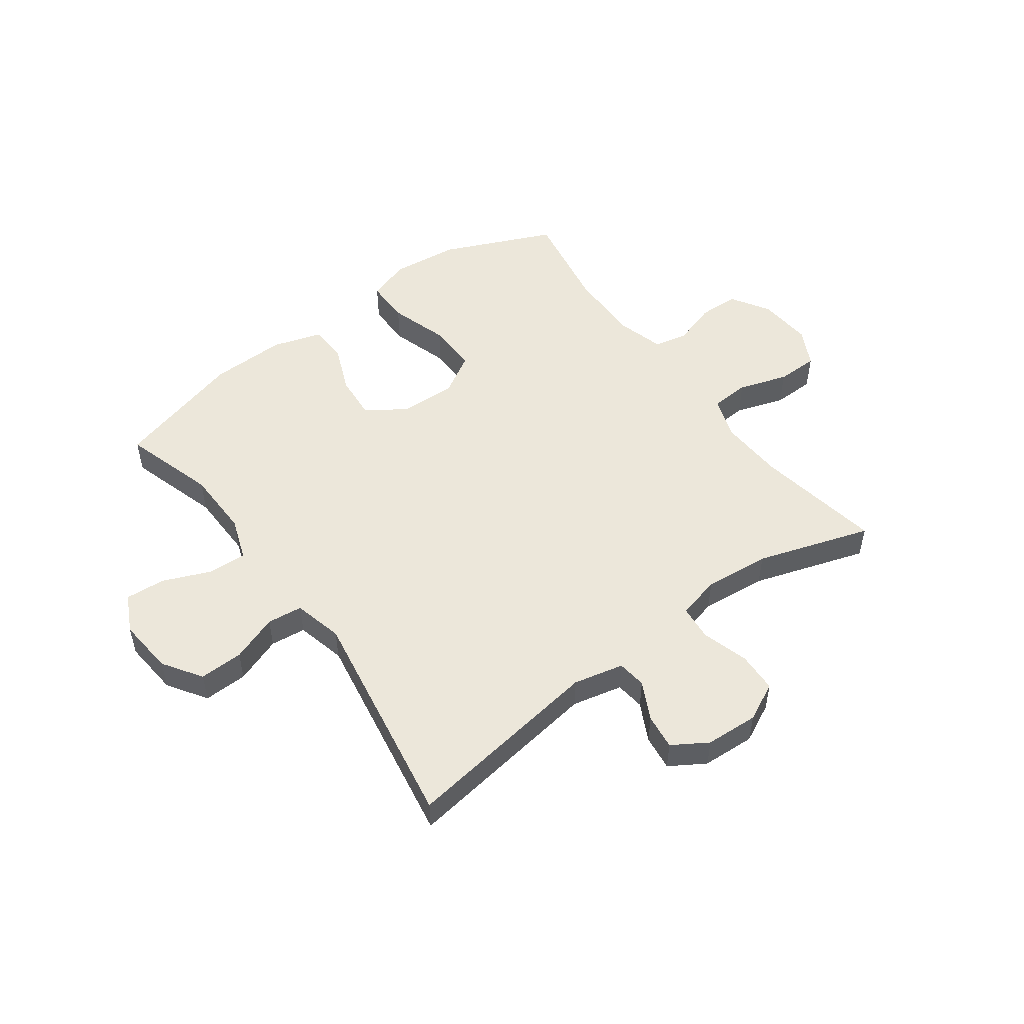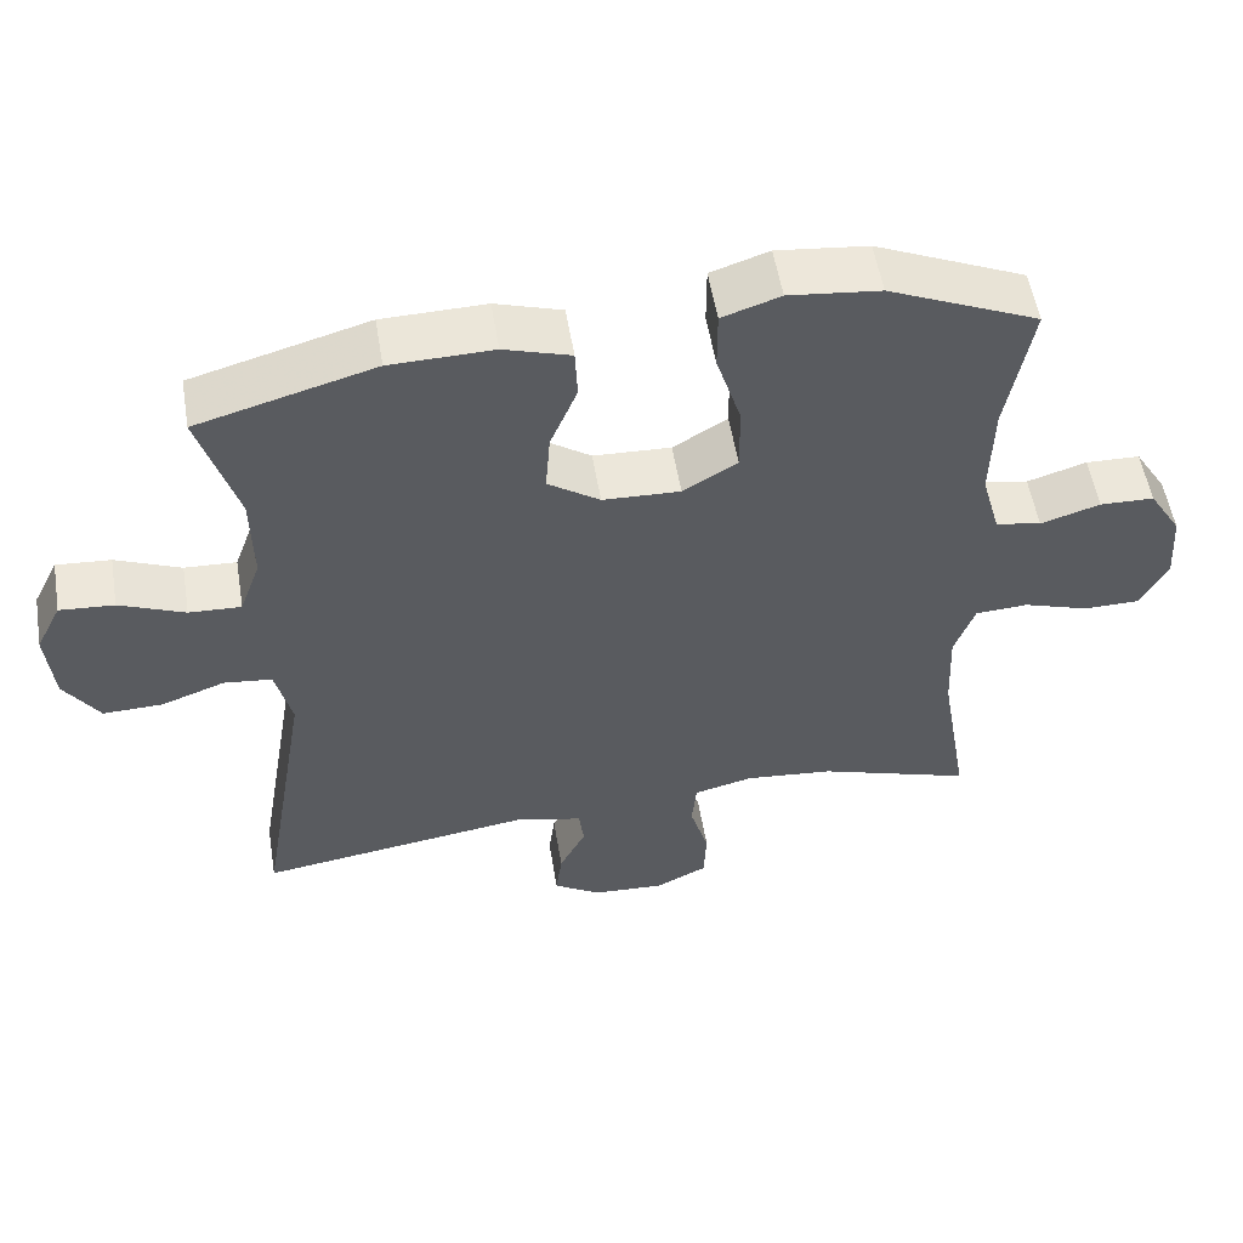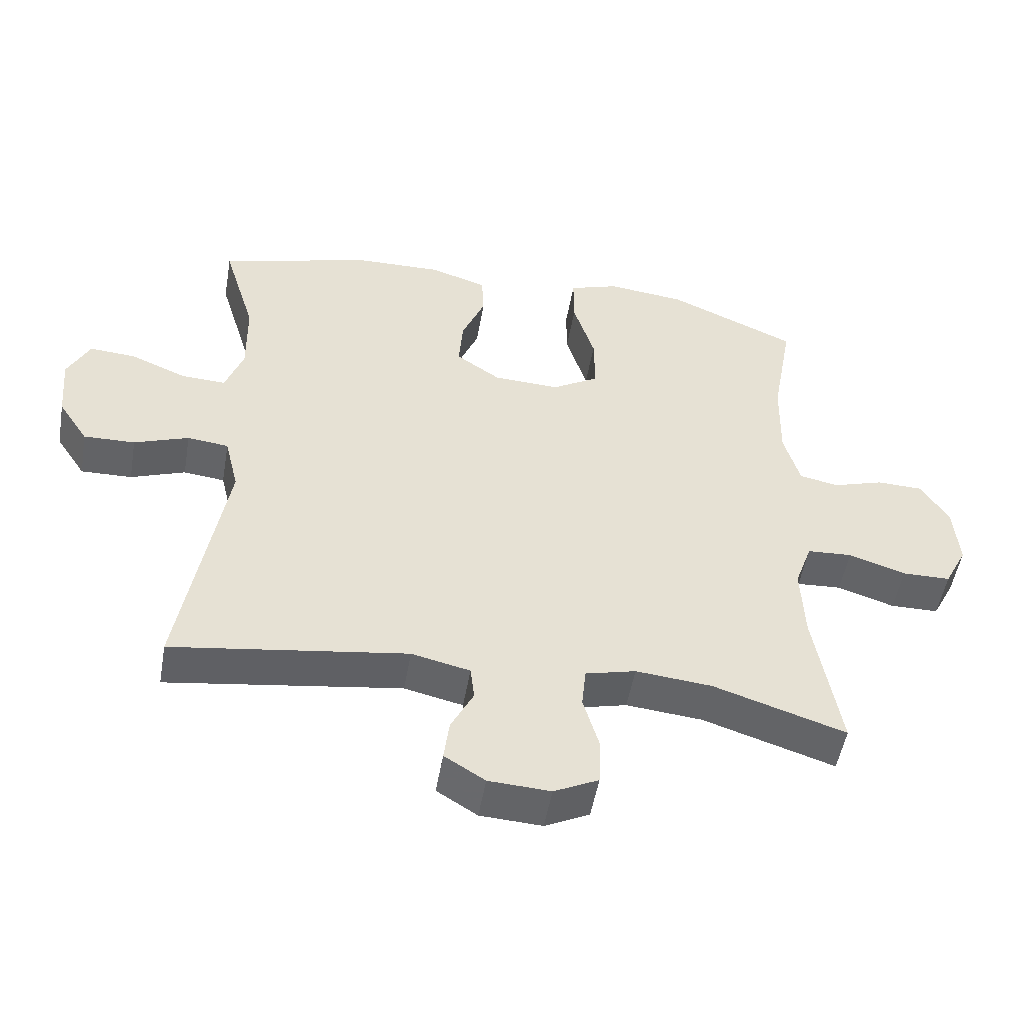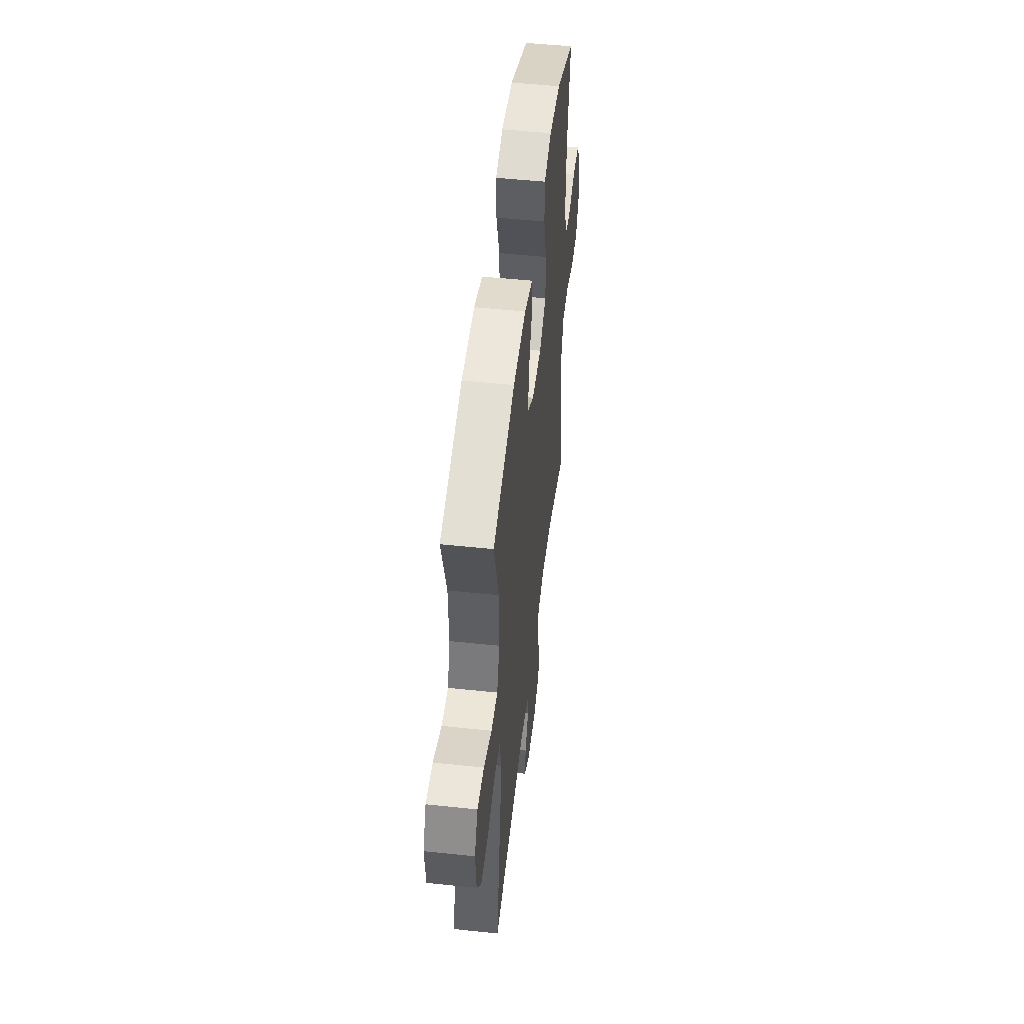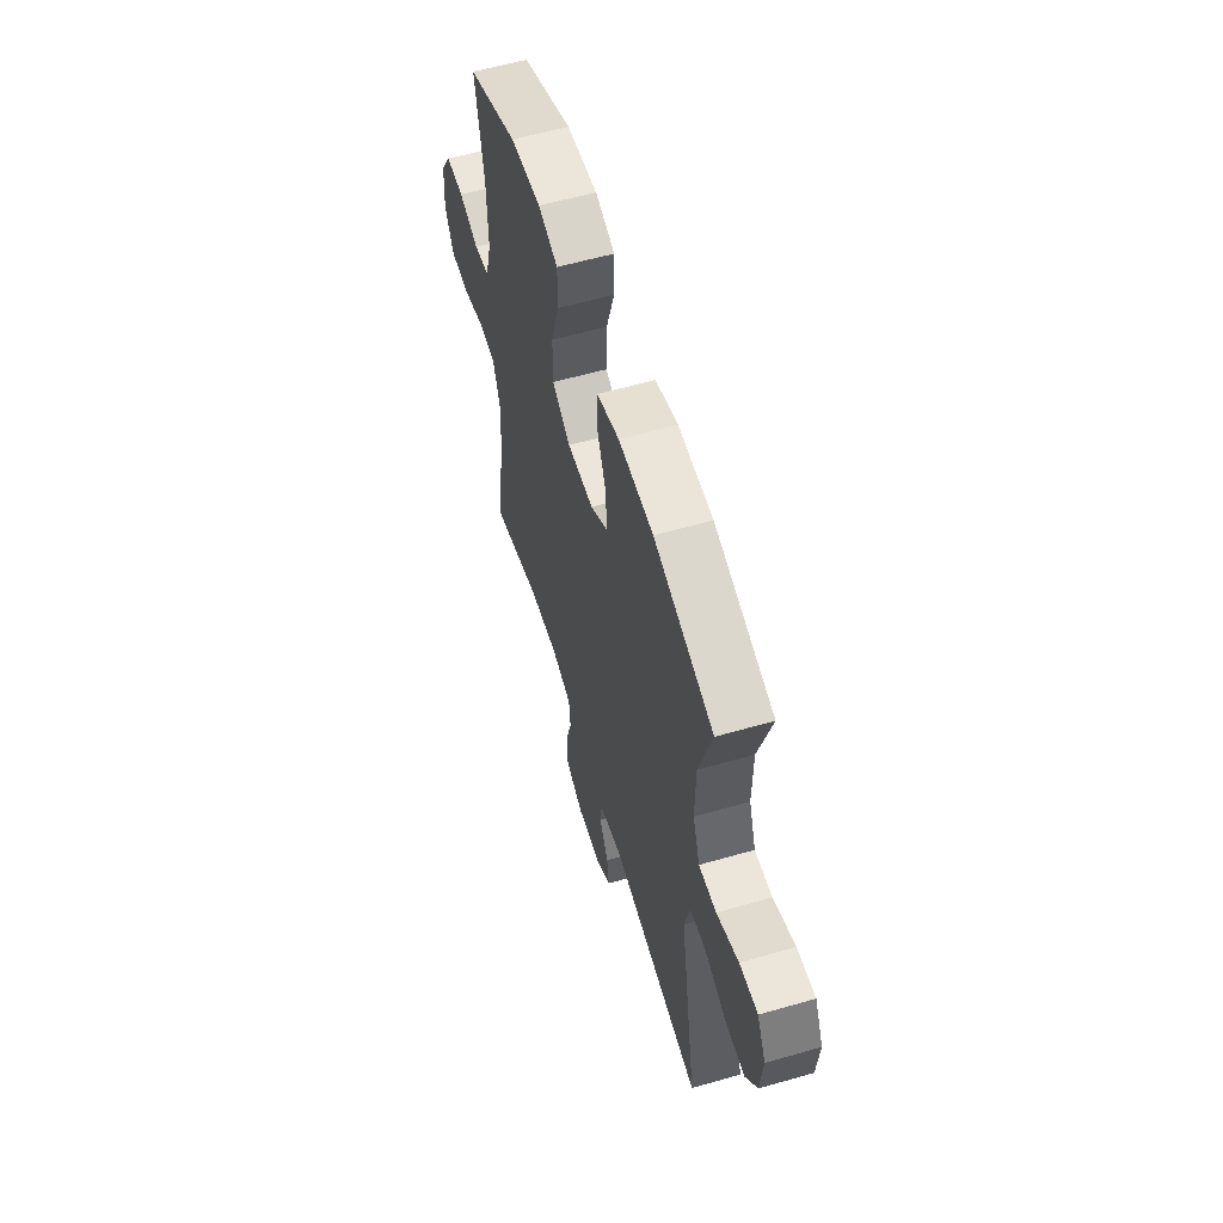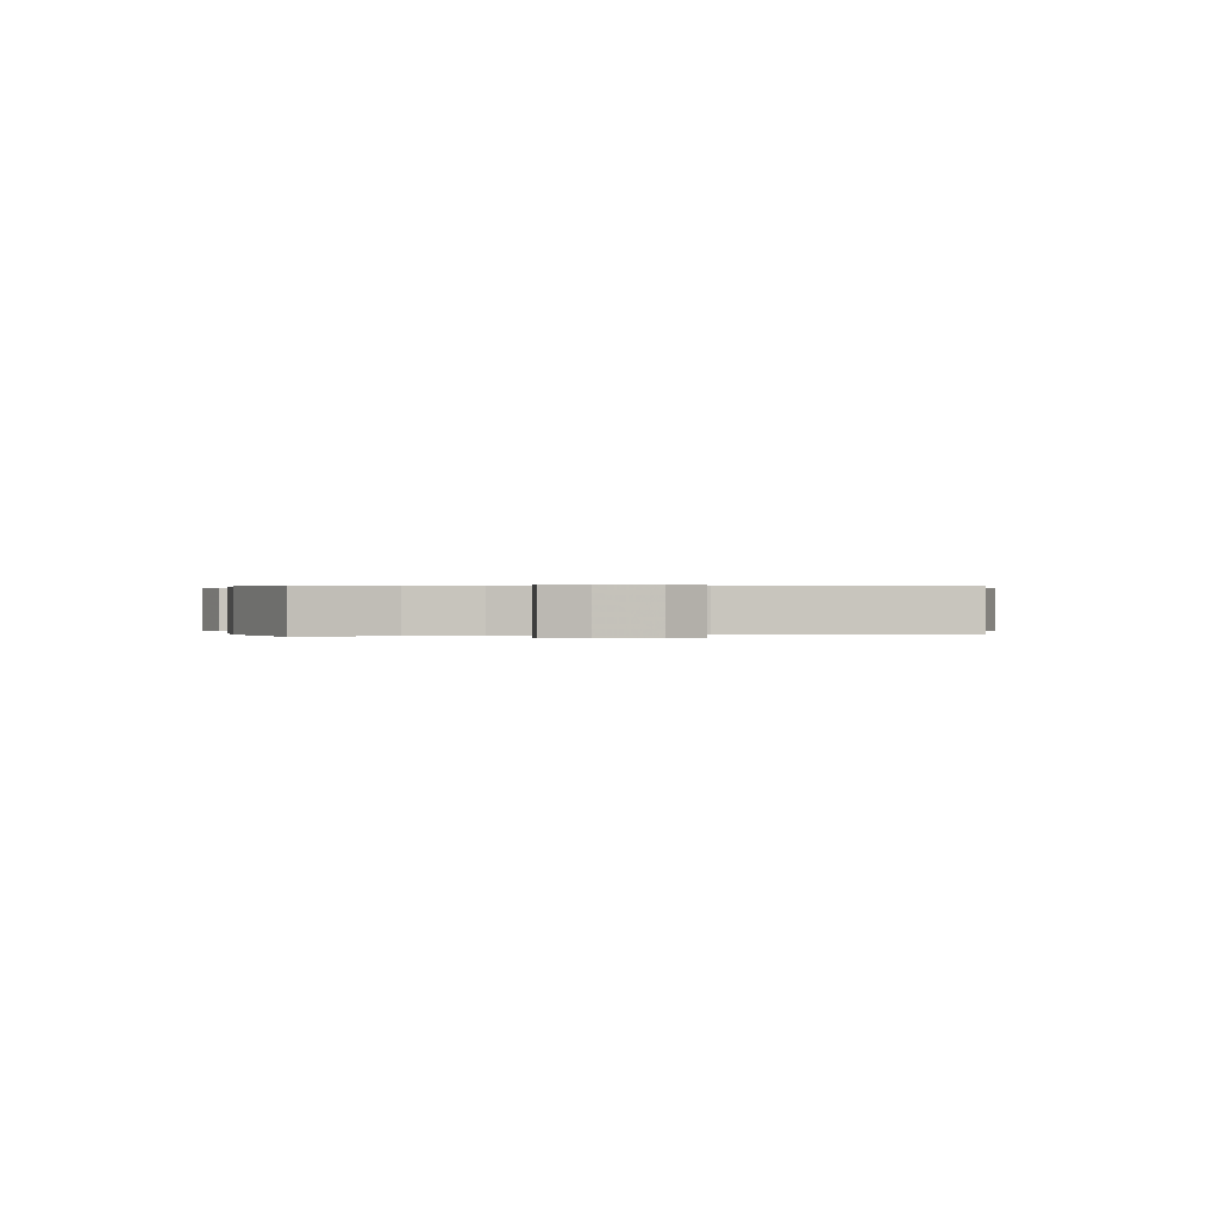
<metadata>
{"format":"obj","ext":"obj","renderer":"f3d","projection":"perspective","resolution":1024,"background":"white","views":[{"elev":51.4,"azim":143.7,"up":"+Y"},{"elev":54.6,"azim":170.6,"up":"+Z"},{"elev":-51.0,"azim":170.2,"up":"+Z"},{"elev":50.8,"azim":96.6,"up":"+Z"},{"elev":58.4,"azim":73.4,"up":"+Z"},{"elev":0.2,"azim":78.9,"up":"+Y"}]}
</metadata>
<code>
v -0.5 0.07 -0.5
v -0.462 0.07 -0.276
v -0.457 0.07 -0.162
v -0.483 0.07 -0.089
v -0.551 0.07 -0.085
v -0.637 0.07 -0.113
v -0.71 0.07 -0.112
v -0.744 0.07 -0.046
v -0.737 0.07 0.049
v -0.695 0.07 0.117
v -0.625 0.07 0.119
v -0.548 0.07 0.095
v -0.489 0.07 0.107
v -0.465 0.07 0.193
v -0.468 0.07 0.322
v -0.5 0.07 0.5
v -0.306 0.07 0.585
v -0.188 0.07 0.598
v -0.113 0.07 0.573
v -0.113 0.07 0.495
v -0.145 0.07 0.392
v -0.146 0.07 0.303
v -0.076 0.07 0.261
v 0.024 0.07 0.265
v 0.091 0.07 0.311
v 0.085 0.07 0.389
v 0.05 0.07 0.474
v 0.053 0.07 0.54
v 0.139 0.07 0.567
v 0.272 0.07 0.564
v 0.5 0.07 0.5
v 0.451 0.07 0.338
v 0.449 0.07 0.219
v 0.476 0.07 0.144
v 0.543 0.07 0.147
v 0.627 0.07 0.182
v 0.697 0.07 0.187
v 0.73 0.07 0.121
v 0.721 0.07 0.022
v 0.676 0.07 -0.046
v 0.599 0.07 -0.044
v 0.517 0.07 -0.014
v 0.455 0.07 -0.021
v 0.434 0.07 -0.108
v 0.5 0.07 -0.5
v 0.148 0.07 -0.449
v 0.06 0.07 -0.469
v 0.054 0.07 -0.52
v 0.088 0.07 -0.587
v 0.096 0.07 -0.649
v 0.035 0.07 -0.687
v -0.058 0.07 -0.692
v -0.125 0.07 -0.659
v -0.128 0.07 -0.588
v -0.104 0.07 -0.506
v -0.11 0.07 -0.444
v -0.186 0.07 -0.425
v -0.301 0.07 -0.436
v -0.5 0 -0.5
v -0.462 0 -0.276
v -0.457 0 -0.162
v -0.483 0 -0.089
v -0.551 0 -0.085
v -0.637 0 -0.113
v -0.71 0 -0.112
v -0.744 0 -0.046
v -0.737 0 0.049
v -0.695 0 0.117
v -0.625 0 0.119
v -0.548 0 0.095
v -0.489 0 0.107
v -0.465 0 0.193
v -0.468 0 0.322
v -0.5 0 0.5
v -0.306 0 0.585
v -0.188 0 0.598
v -0.113 0 0.573
v -0.113 0 0.495
v -0.145 0 0.392
v -0.146 0 0.303
v -0.076 0 0.261
v 0.024 0 0.265
v 0.091 0 0.311
v 0.085 0 0.389
v 0.05 0 0.474
v 0.053 0 0.54
v 0.139 0 0.567
v 0.272 0 0.564
v 0.5 0 0.5
v 0.451 0 0.338
v 0.449 0 0.219
v 0.476 0 0.144
v 0.543 0 0.147
v 0.627 0 0.182
v 0.697 0 0.187
v 0.73 0 0.121
v 0.721 0 0.022
v 0.676 0 -0.046
v 0.599 0 -0.044
v 0.517 0 -0.014
v 0.455 0 -0.021
v 0.434 0 -0.108
v 0.5 0 -0.5
v 0.148 0 -0.449
v 0.06 0 -0.469
v 0.054 0 -0.52
v 0.088 0 -0.587
v 0.096 0 -0.649
v 0.035 0 -0.687
v -0.058 0 -0.692
v -0.125 0 -0.659
v -0.128 0 -0.588
v -0.104 0 -0.506
v -0.11 0 -0.444
v -0.186 0 -0.425
v -0.301 0 -0.436
f 53 54 55
f 52 53 55
f 51 52 55
f 50 51 55
f 49 50 55
f 48 49 55
f 47 48 55 56
f 46 47 56 57
f 44 45 46
f 43 44 46 57
f 40 41 42
f 39 40 42
f 38 39 42
f 37 38 42
f 36 37 42
f 35 36 42
f 34 35 42 43
f 43 57 58
f 34 43 58
f 33 34 58
f 30 31 32
f 29 30 32
f 28 29 32
f 27 28 32
f 26 27 32
f 25 26 32 33
f 19 20 21
f 18 19 21
f 17 18 21
f 16 17 21
f 15 16 21
f 14 15 21 22
f 13 14 22 23
f 10 11 12
f 9 10 12
f 8 9 12
f 7 8 12
f 6 7 12
f 5 6 12
f 4 5 12 13
f 13 23 24
f 4 13 24
f 3 4 24
f 58 1 2
f 25 33 58
f 24 25 58
f 3 24 58
f 2 3 58
f 113 112 111
f 113 111 110
f 113 110 109
f 113 109 108
f 113 108 107
f 113 107 106
f 114 113 106 105
f 115 114 105 104
f 104 103 102
f 115 104 102 101
f 100 99 98
f 100 98 97
f 100 97 96
f 100 96 95
f 100 95 94
f 100 94 93
f 101 100 93 92
f 116 115 101
f 116 101 92
f 116 92 91
f 90 89 88
f 90 88 87
f 90 87 86
f 90 86 85
f 90 85 84
f 91 90 84 83
f 79 78 77
f 79 77 76
f 79 76 75
f 79 75 74
f 79 74 73
f 80 79 73 72
f 81 80 72 71
f 70 69 68
f 70 68 67
f 70 67 66
f 70 66 65
f 70 65 64
f 70 64 63
f 71 70 63 62
f 82 81 71
f 82 71 62
f 82 62 61
f 60 59 116
f 116 91 83
f 116 83 82
f 116 82 61
f 116 61 60
f 1 59 60 2
f 2 60 61 3
f 3 61 62 4
f 4 62 63 5
f 5 63 64 6
f 6 64 65 7
f 7 65 66 8
f 8 66 67 9
f 9 67 68 10
f 10 68 69 11
f 11 69 70 12
f 12 70 71 13
f 13 71 72 14
f 14 72 73 15
f 15 73 74 16
f 16 74 75 17
f 17 75 76 18
f 18 76 77 19
f 19 77 78 20
f 20 78 79 21
f 21 79 80 22
f 22 80 81 23
f 23 81 82 24
f 24 82 83 25
f 25 83 84 26
f 26 84 85 27
f 27 85 86 28
f 28 86 87 29
f 29 87 88 30
f 30 88 89 31
f 31 89 90 32
f 32 90 91 33
f 33 91 92 34
f 34 92 93 35
f 35 93 94 36
f 36 94 95 37
f 37 95 96 38
f 38 96 97 39
f 39 97 98 40
f 40 98 99 41
f 41 99 100 42
f 42 100 101 43
f 43 101 102 44
f 44 102 103 45
f 45 103 104 46
f 46 104 105 47
f 47 105 106 48
f 48 106 107 49
f 49 107 108 50
f 50 108 109 51
f 51 109 110 52
f 52 110 111 53
f 53 111 112 54
f 54 112 113 55
f 55 113 114 56
f 56 114 115 57
f 57 115 116 58
f 58 116 59 1

</code>
